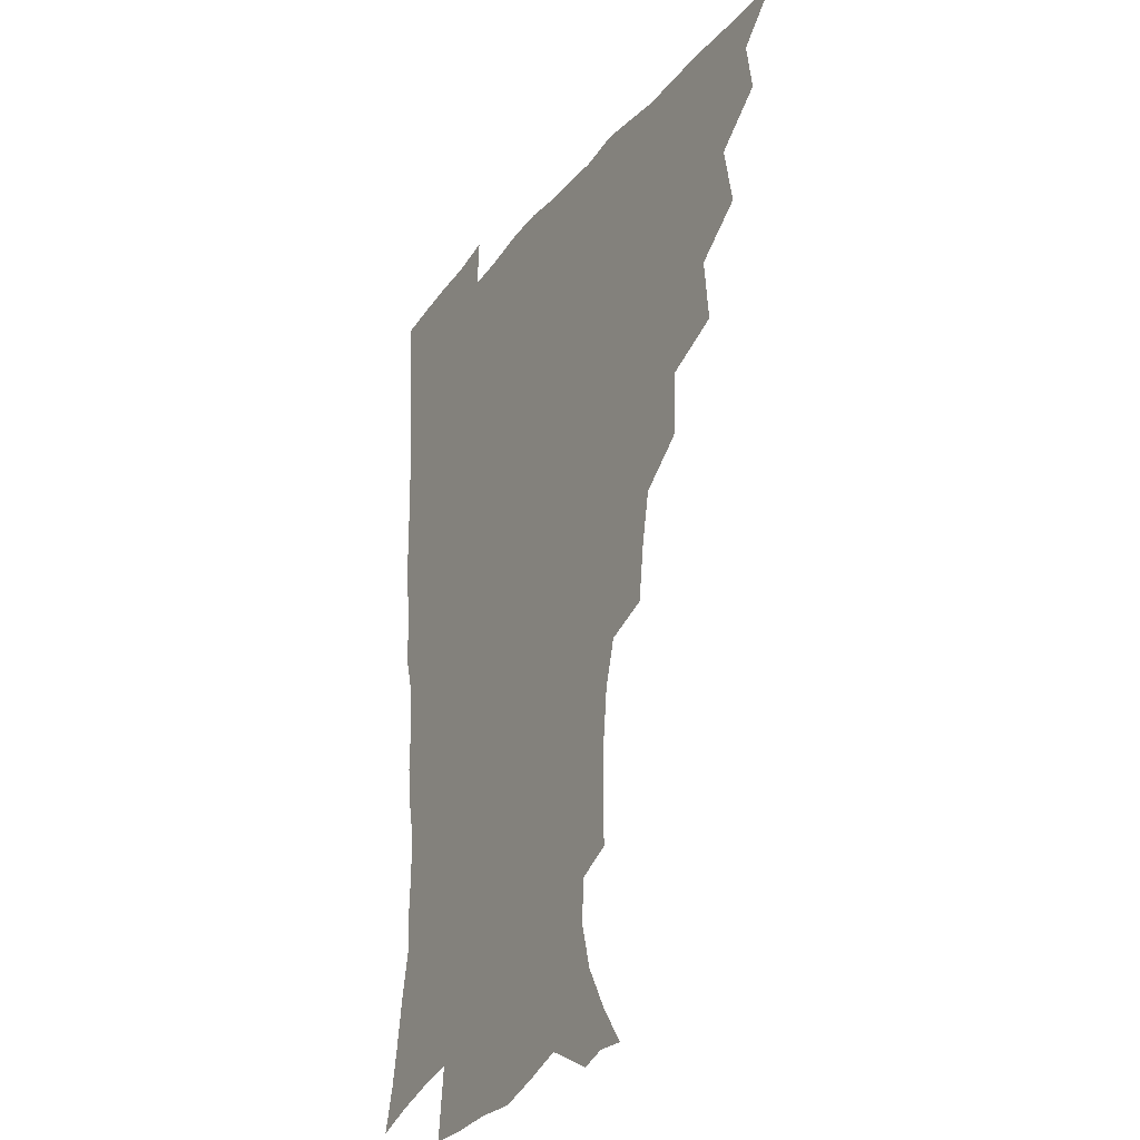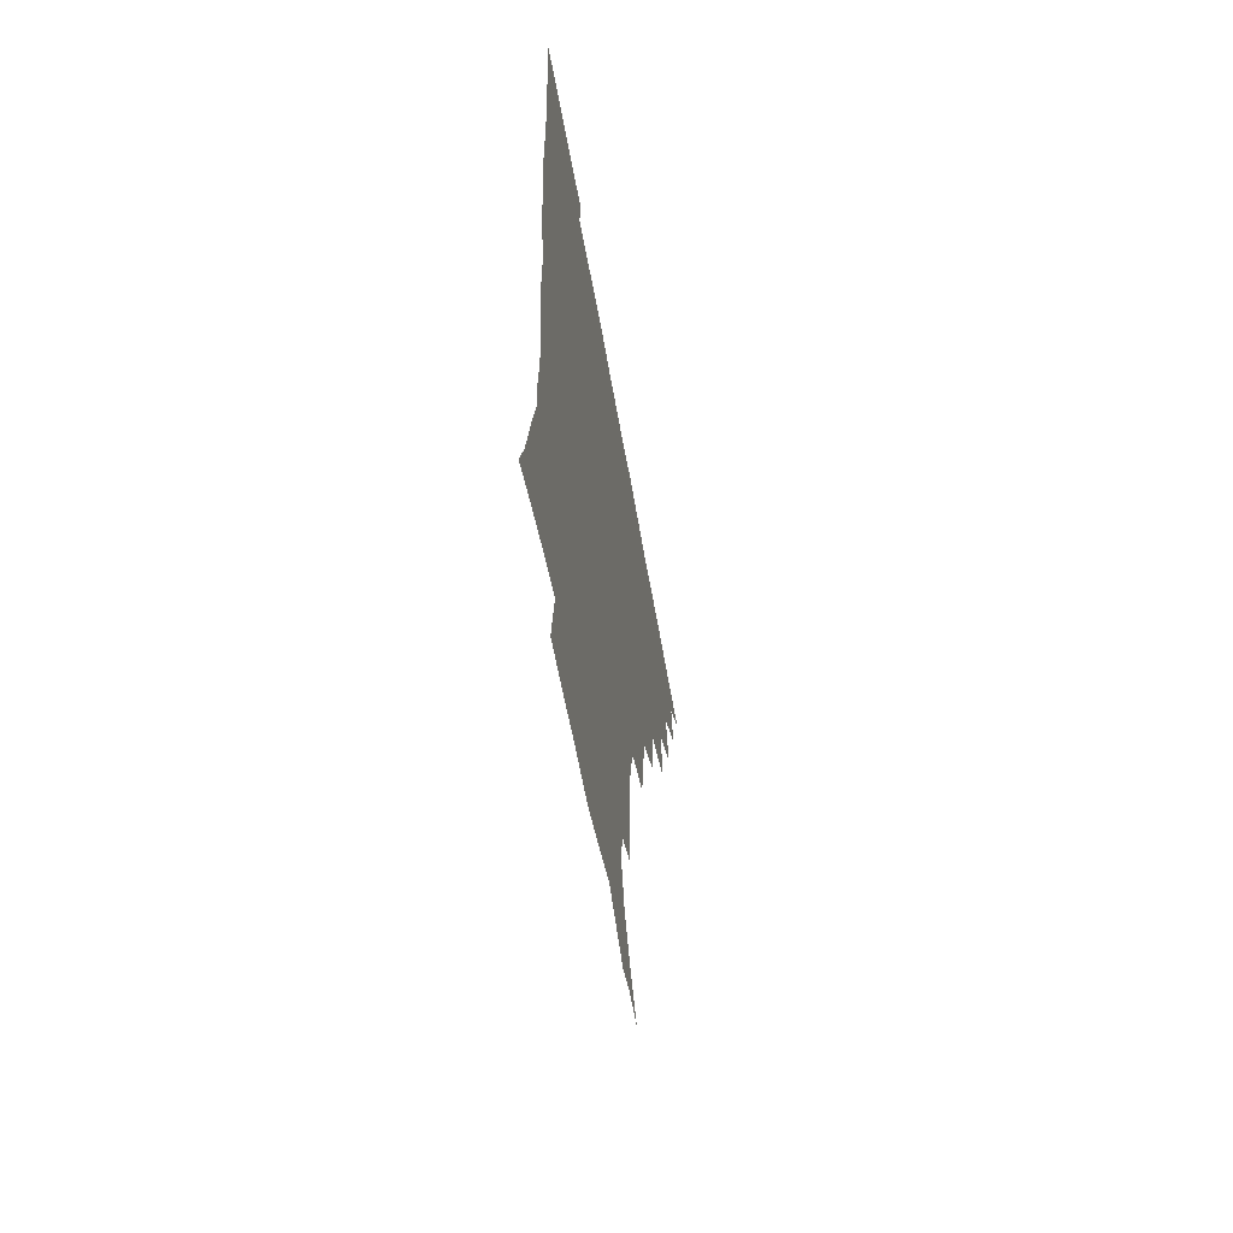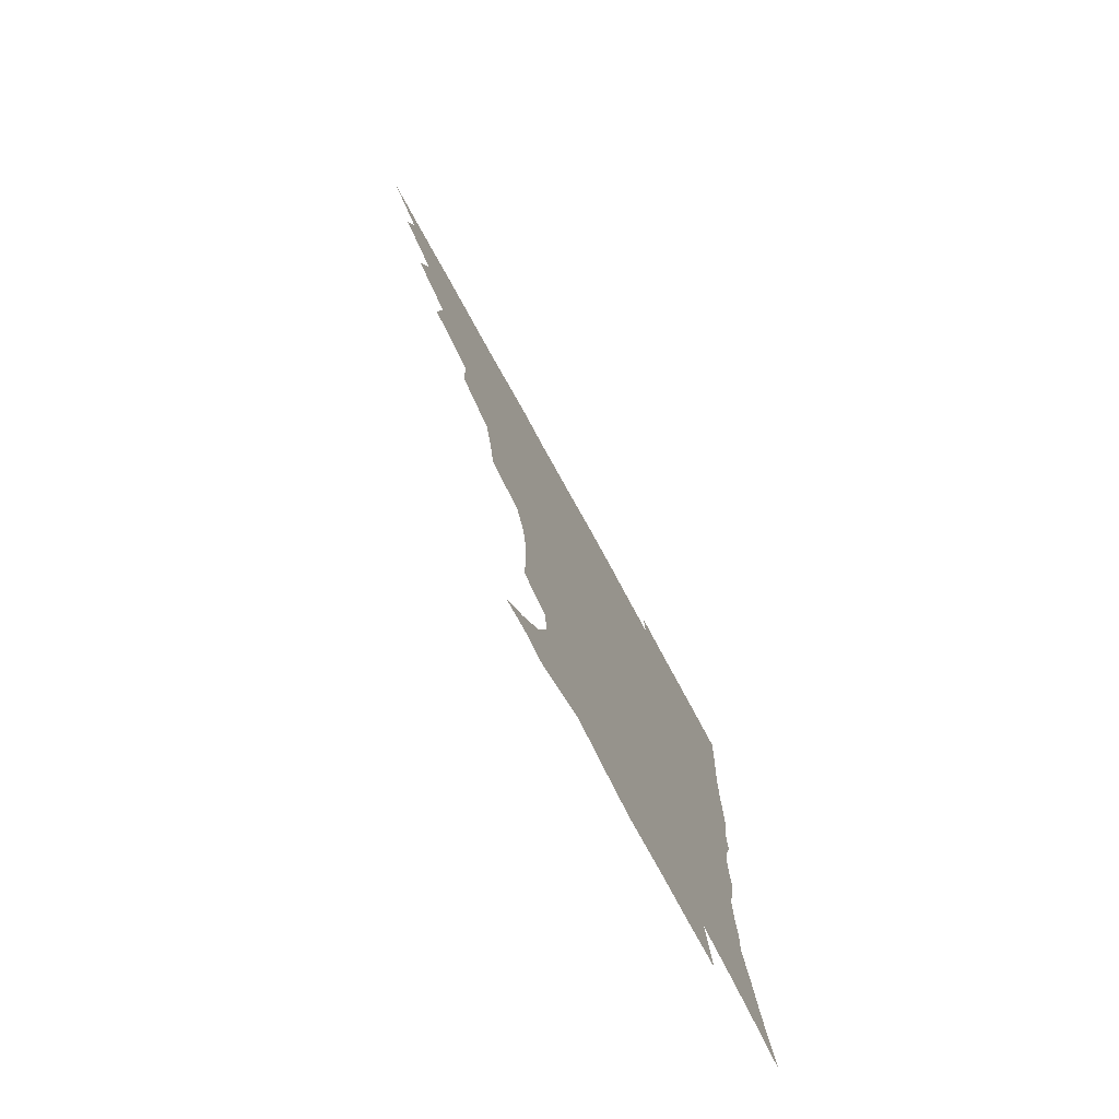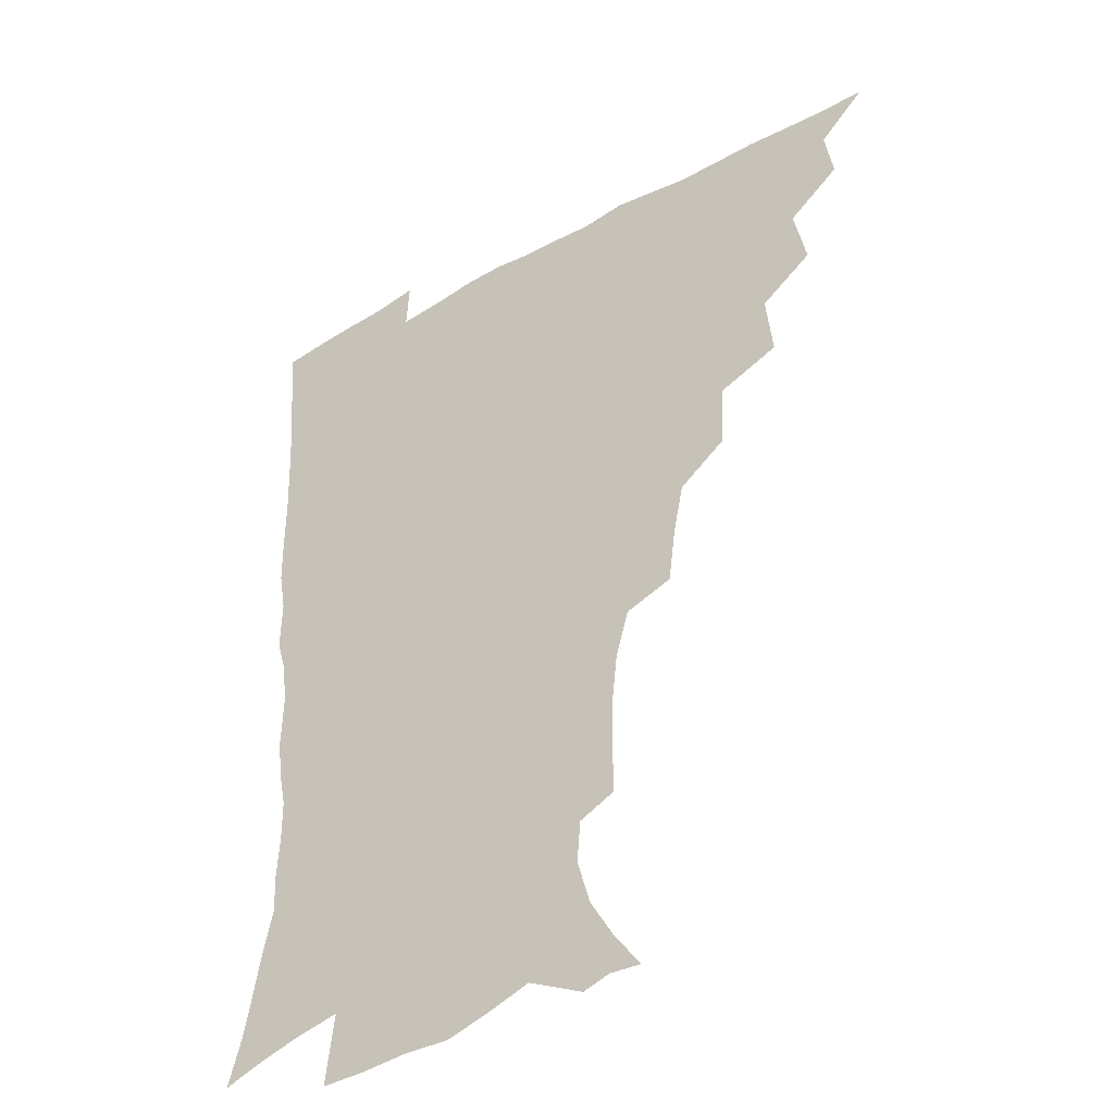
<metadata>
{"format":"obj","ext":"obj","renderer":"f3d","projection":"perspective","resolution":1024,"background":"white","views":[{"elev":-26.7,"azim":-119.2,"up":"+Y"},{"elev":-61.6,"azim":100.1,"up":"+Y"},{"elev":-77.6,"azim":-61.2,"up":"+Y"},{"elev":-39.6,"azim":-144.8,"up":"+Y"}]}
</metadata>
<code>
v 450.7 494.5 0
v 464.1 461.2 0
v 467.1 478.9 0
v 467 494.5 0
v 478 425.2 0
v 482.4 446.9 0
v 483 463.6 0
v 483.1 479.3 0
v 482.3 495.4 0
v 494 389.1 0
v 496.4 411.8 0
v 498.6 432 0
v 499.6 449 0
v 499.5 464.7 0
v 498.4 480.3 0
v 497.3 496.5 0
v 516.9 357.4 0
v 515.7 380.1 0
v 515.7 400.9 0
v 516.5 420 0
v 516.8 436.4 0
v 515.7 450.7 0
v 514.7 465.6 0
v 513.8 480.5 0
v 512.7 496.4 0
v 539.9 307.6 0
v 537.3 327 0
v 533.6 344.9 0
v 533.9 370.8 0
v 532.7 388.6 0
v 531.6 405.2 0
v 530.8 420.6 0
v 531 436.5 0
v 530.7 451.5 0
v 529.9 466.2 0
v 528.7 481.2 0
v 527.7 496.4 0
v 563.7 232.1 0
v 563.7 249.9 0
v 563.5 267.5 0
v 561.5 285.4 0
v 556.8 301.5 0
v 553.3 320 0
v 551.3 339.5 0
v 549.7 358.5 0
v 547.9 374.8 0
v 547.9 393.4 0
v 547.4 409 0
v 547.3 424.2 0
v 546.5 438.3 0
v 546.6 452.6 0
v 544.7 467.2 0
v 543.3 482.1 0
v 542 498.5 0
v 554.8 166.9 0
v 564.3 179.7 0
v 573.1 194.8 0
v 577.8 211.1 0
v 576.5 226 0
v 575.9 244.5 0
v 575.3 261.7 0
v 574.1 279.1 0
v 571.4 294.6 0
v 568.2 309.9 0
v 566.2 328.4 0
v 564.5 345.6 0
v 563.7 364.3 0
v 562.4 379.4 0
v 561.7 395 0
v 562 411.4 0
v 561.6 425.7 0
v 561.5 439.9 0
v 560.4 453.7 0
v 559 468.2 0
v 557.9 482.9 0
v 556.2 500.4 0
v 566.3 167.5 0
v 578.5 184.8 0
v 586.5 203.8 0
v 588.3 220.7 0
v 587.8 237 0
v 586.7 251.7 0
v 586.1 268.8 0
v 585 287 0
v 583 303.2 0
v 580.5 316.9 0
v 578.7 333.4 0
v 578.1 351.8 0
v 576.9 366.9 0
v 576.6 383.5 0
v 576.4 398.6 0
v 576 413 0
v 575.9 427.4 0
v 575.4 440.5 0
v 574.8 454 0
v 573.7 468.4 0
v 572.4 483.3 0
v 571.8 498.4 0
v 575.9 164.3 0
v 591.9 188.9 0
v 597.7 208.6 0
v 599.2 227.5 0
v 598.7 242.9 0
v 598.1 259.5 0
v 597.7 275.9 0
v 595.9 290.7 0
v 594.2 306.1 0
v 593.1 323.5 0
v 592 339 0
v 591 354.1 0
v 590.3 369 0
v 589.7 383.1 0
v 589.7 398.7 0
v 589.7 413.6 0
v 589.4 427 0
v 589.3 440.9 0
v 588.9 454.5 0
v 588.2 468.5 0
v 587.3 482.8 0
v 585.8 499.2 0
v 596.2 174.2 0
v 606.2 194.9 0
v 609.5 213.6 0
v 609.8 228.7 0
v 609.5 244.5 0
v 608.9 258.7 0
v 608.4 279.9 0
v 607.3 295.2 0
v 606.3 309.6 0
v 605.1 324.6 0
v 604.3 340.1 0
v 603.8 355.7 0
v 603.5 371 0
v 603.7 386.6 0
v 603.2 399.8 0
v 603.5 414.8 0
v 603.3 427.7 0
v 603.1 441.1 0
v 603.2 454.7 0
v 602.6 468.7 0
v 601.3 483.8 0
v 599.9 499.6 0
v 610.9 169 0
v 618.2 194.2 0
v 620.6 214.3 0
v 621.1 232.9 0
v 620.6 245.7 0
v 620.1 262.3 0
v 619.3 281.5 0
v 618.7 295.3 0
v 617.9 312.5 0
v 617.4 327.4 0
v 616.8 341.6 0
v 616.7 356.5 0
v 616.5 372.3 0
v 616.5 387.1 0
v 616.6 400.3 0
v 616.7 414.4 0
v 617.2 428.6 0
v 617.3 441.6 0
v 617.4 454.9 0
v 617.1 468.5 0
v 616.1 482.9 0
v 613.7 501.2 0
v 626.9 164.2 0
v 631.1 194.1 0
v 632.3 218.1 0
v 632.3 233.1 0
v 631.9 250.2 0
v 631.7 263.7 0
v 630.7 280.8 0
v 630.3 295.8 0
v 629.7 311.8 0
v 629.4 327.8 0
v 629.3 339.8 0
v 629.1 358.1 0
v 629.2 372.4 0
v 629.4 386.1 0
v 629.7 400.8 0
v 630.1 414.6 0
v 630.5 428.3 0
v 631 441.9 0
v 631.5 455 0
v 631.2 468.6 0
v 630.1 484.3 0
v 628.2 500.9 0
v 644.3 164.6 0
v 644.6 194.6 0
v 644.4 213.7 0
v 643.7 233 0
v 643.2 248.2 0
v 642.5 268.1 0
v 642.3 281.8 0
v 641.9 296.3 0
v 641.5 311.2 0
v 641.1 327.7 0
v 641.6 341.2 0
v 641.6 357.1 0
v 641.9 371.4 0
v 642.3 385.6 0
v 642.6 400.6 0
v 643.2 414.4 0
v 643.7 428.4 0
v 644.4 441.5 0
v 645.2 454.9 0
v 645.3 468.8 0
v 645.5 483 0
v 644.4 498.6 0
v 661.2 163.3 0
v 658.7 191.2 0
v 656.6 212.6 0
v 655.3 231.4 0
v 654.6 247.8 0
v 654.2 263.9 0
v 653.4 280.7 0
v 653.4 295.1 0
v 653.4 309.9 0
v 653.3 325.2 0
v 654.5 337.6 0
v 653.9 355.6 0
v 654.5 369.8 0
v 655.2 383.9 0
v 656.1 397.8 0
v 656.3 413.2 0
v 657.2 426.8 0
v 658.1 440.1 0
v 658.9 455 0
v 659.5 468.3 0
v 660.3 482.1 0
v 660 497.3 0
v 658.8 514.7 0
v 676.7 163.1 0
v 673.5 188.2 0
v 670.2 208.1 0
v 667.7 227.4 0
v 666.3 244.8 0
v 665.1 262.4 0
v 664.8 278 0
v 664.7 293.4 0
v 665.1 307.5 0
v 665.7 321.6 0
v 666.3 336.7 0
v 666.5 352.2 0
v 667.5 366.4 0
v 668.5 380.4 0
v 668.8 396.6 0
v 669.7 410.8 0
v 670.3 425.9 0
v 671.6 439.4 0
v 672.3 454.1 0
v 673.4 467.6 0
v 674.5 481.5 0
v 675.3 495.5 0
v 674.8 512 0
v 689.5 184.7 0
v 683.8 204.8 0
v 680 224 0
v 678.3 240.5 0
v 677.5 256.3 0
v 676.7 272.7 0
v 676.5 288.4 0
v 677.1 302.8 0
v 678 317.2 0
v 678.7 332.1 0
v 679.6 346.8 0
v 680.5 362.1 0
v 681.1 377.8 0
v 681.5 393.9 0
v 683 408.1 0
v 684.1 422.7 0
v 685.3 437.2 0
v 685.7 453 0
v 687.4 466.6 0
v 688.5 480.5 0
v 689.6 494.5 0
v 689.8 511.4 0
v 704.5 180.3 0
v 698 199.6 0
v 694.1 217 0
v 691.5 233.5 0
v 690.2 248.9 0
v 688.8 265.9 0
v 689.4 280.1 0
v 689.1 296.3 0
v 690.9 309.8 0
v 691.8 325 0
v 691.8 341.8 0
v 694 355.6 0
v 695.1 371.2 0
v 696.9 386 0
v 696.8 403.3 0
v 697.8 419 0
v 698.9 434.6 0
v 700.5 449.6 0
v 701 465.4 0
v 702.9 479.3 0
v 703.5 493.5 0
v 704.8 510 0
v 718.8 175.1 0
v 714.2 190.9 0
v 711.3 205.4 0
v 708.6 220.3 0
v 704.5 238.3 0
v 705.2 250.9 0
v 704.2 267 0
v 704.3 282.4 0
v 707 295.1 0
v 708.6 309.6 0
v 708.1 327.9 0
v 709.6 343.5 0
v 713.4 356.9 0
v 713 375.4 0
v 715.6 390.5 0
v 715.8 408.2 0
v 715.6 426.5 0
v 716.1 444.2 0
v 716.9 461.4 0
v 718.3 477.3 0
v 718.8 493 0
v 720.5 508.2 0
f 3 4 1
f 6 7 2
f 2 7 3
f 7 8 3
f 3 8 4
f 8 9 4
f 11 12 5
f 5 12 6
f 12 13 6
f 6 13 7
f 13 14 7
f 7 14 8
f 14 15 8
f 8 15 9
f 15 16 9
f 18 19 10
f 10 19 11
f 19 20 11
f 11 20 12
f 20 21 12
f 12 21 13
f 21 22 13
f 13 22 14
f 22 23 14
f 14 23 15
f 23 24 15
f 15 24 16
f 24 25 16
f 28 29 17
f 17 29 18
f 29 30 18
f 18 30 19
f 30 31 19
f 19 31 20
f 31 32 20
f 20 32 21
f 32 33 21
f 21 33 22
f 33 34 22
f 22 34 23
f 34 35 23
f 23 35 24
f 35 36 24
f 24 36 25
f 36 37 25
f 42 43 26
f 26 43 27
f 43 44 27
f 27 44 28
f 44 45 28
f 28 45 29
f 45 46 29
f 29 46 30
f 46 47 30
f 30 47 31
f 47 48 31
f 31 48 32
f 48 49 32
f 32 49 33
f 49 50 33
f 33 50 34
f 50 51 34
f 34 51 35
f 51 52 35
f 35 52 36
f 52 53 36
f 36 53 37
f 53 54 37
f 59 60 38
f 38 60 39
f 60 61 39
f 39 61 40
f 61 62 40
f 40 62 41
f 62 63 41
f 41 63 42
f 63 64 42
f 42 64 43
f 64 65 43
f 43 65 44
f 65 66 44
f 44 66 45
f 66 67 45
f 45 67 46
f 67 68 46
f 46 68 47
f 68 69 47
f 47 69 48
f 69 70 48
f 48 70 49
f 70 71 49
f 49 71 50
f 71 72 50
f 50 72 51
f 72 73 51
f 51 73 52
f 73 74 52
f 52 74 53
f 74 75 53
f 53 75 54
f 75 76 54
f 55 77 56
f 77 78 56
f 56 78 57
f 78 79 57
f 57 79 58
f 79 80 58
f 58 80 59
f 80 81 59
f 59 81 60
f 81 82 60
f 60 82 61
f 82 83 61
f 61 83 62
f 83 84 62
f 62 84 63
f 84 85 63
f 63 85 64
f 85 86 64
f 64 86 65
f 86 87 65
f 65 87 66
f 87 88 66
f 66 88 67
f 88 89 67
f 67 89 68
f 89 90 68
f 68 90 69
f 90 91 69
f 69 91 70
f 91 92 70
f 70 92 71
f 92 93 71
f 71 93 72
f 93 94 72
f 72 94 73
f 94 95 73
f 73 95 74
f 95 96 74
f 74 96 75
f 96 97 75
f 75 97 76
f 97 98 76
f 77 99 78
f 99 100 78
f 78 100 79
f 100 101 79
f 79 101 80
f 101 102 80
f 80 102 81
f 102 103 81
f 81 103 82
f 103 104 82
f 82 104 83
f 104 105 83
f 83 105 84
f 105 106 84
f 84 106 85
f 106 107 85
f 85 107 86
f 107 108 86
f 86 108 87
f 108 109 87
f 87 109 88
f 109 110 88
f 88 110 89
f 110 111 89
f 89 111 90
f 111 112 90
f 90 112 91
f 112 113 91
f 91 113 92
f 113 114 92
f 92 114 93
f 114 115 93
f 93 115 94
f 115 116 94
f 94 116 95
f 116 117 95
f 95 117 96
f 117 118 96
f 96 118 97
f 118 119 97
f 97 119 98
f 119 120 98
f 99 121 100
f 121 122 100
f 100 122 101
f 122 123 101
f 101 123 102
f 123 124 102
f 102 124 103
f 124 125 103
f 103 125 104
f 125 126 104
f 104 126 105
f 126 127 105
f 105 127 106
f 127 128 106
f 106 128 107
f 128 129 107
f 107 129 108
f 129 130 108
f 108 130 109
f 130 131 109
f 109 131 110
f 131 132 110
f 110 132 111
f 132 133 111
f 111 133 112
f 133 134 112
f 112 134 113
f 134 135 113
f 113 135 114
f 135 136 114
f 114 136 115
f 136 137 115
f 115 137 116
f 137 138 116
f 116 138 117
f 138 139 117
f 117 139 118
f 139 140 118
f 118 140 119
f 140 141 119
f 119 141 120
f 141 142 120
f 121 143 122
f 143 144 122
f 122 144 123
f 144 145 123
f 123 145 124
f 145 146 124
f 124 146 125
f 146 147 125
f 125 147 126
f 147 148 126
f 126 148 127
f 148 149 127
f 127 149 128
f 149 150 128
f 128 150 129
f 150 151 129
f 129 151 130
f 151 152 130
f 130 152 131
f 152 153 131
f 131 153 132
f 153 154 132
f 132 154 133
f 154 155 133
f 133 155 134
f 155 156 134
f 134 156 135
f 156 157 135
f 135 157 136
f 157 158 136
f 136 158 137
f 158 159 137
f 137 159 138
f 159 160 138
f 138 160 139
f 160 161 139
f 139 161 140
f 161 162 140
f 140 162 141
f 162 163 141
f 141 163 142
f 163 164 142
f 143 165 144
f 165 166 144
f 144 166 145
f 166 167 145
f 145 167 146
f 167 168 146
f 146 168 147
f 168 169 147
f 147 169 148
f 169 170 148
f 148 170 149
f 170 171 149
f 149 171 150
f 171 172 150
f 150 172 151
f 172 173 151
f 151 173 152
f 173 174 152
f 152 174 153
f 174 175 153
f 153 175 154
f 175 176 154
f 154 176 155
f 176 177 155
f 155 177 156
f 177 178 156
f 156 178 157
f 178 179 157
f 157 179 158
f 179 180 158
f 158 180 159
f 180 181 159
f 159 181 160
f 181 182 160
f 160 182 161
f 182 183 161
f 161 183 162
f 183 184 162
f 162 184 163
f 184 185 163
f 163 185 164
f 185 186 164
f 165 187 166
f 187 188 166
f 166 188 167
f 188 189 167
f 167 189 168
f 189 190 168
f 168 190 169
f 190 191 169
f 169 191 170
f 191 192 170
f 170 192 171
f 192 193 171
f 171 193 172
f 193 194 172
f 172 194 173
f 194 195 173
f 173 195 174
f 195 196 174
f 174 196 175
f 196 197 175
f 175 197 176
f 197 198 176
f 176 198 177
f 198 199 177
f 177 199 178
f 199 200 178
f 178 200 179
f 200 201 179
f 179 201 180
f 201 202 180
f 180 202 181
f 202 203 181
f 181 203 182
f 203 204 182
f 182 204 183
f 204 205 183
f 183 205 184
f 205 206 184
f 184 206 185
f 206 207 185
f 185 207 186
f 207 208 186
f 187 209 188
f 209 210 188
f 188 210 189
f 210 211 189
f 189 211 190
f 211 212 190
f 190 212 191
f 212 213 191
f 191 213 192
f 213 214 192
f 192 214 193
f 214 215 193
f 193 215 194
f 215 216 194
f 194 216 195
f 216 217 195
f 195 217 196
f 217 218 196
f 196 218 197
f 218 219 197
f 197 219 198
f 219 220 198
f 198 220 199
f 220 221 199
f 199 221 200
f 221 222 200
f 200 222 201
f 222 223 201
f 201 223 202
f 223 224 202
f 202 224 203
f 224 225 203
f 203 225 204
f 225 226 204
f 204 226 205
f 226 227 205
f 205 227 206
f 227 228 206
f 206 228 207
f 228 229 207
f 207 229 208
f 229 230 208
f 209 232 210
f 232 233 210
f 210 233 211
f 233 234 211
f 211 234 212
f 234 235 212
f 212 235 213
f 235 236 213
f 213 236 214
f 236 237 214
f 214 237 215
f 237 238 215
f 215 238 216
f 238 239 216
f 216 239 217
f 239 240 217
f 217 240 218
f 240 241 218
f 218 241 219
f 241 242 219
f 219 242 220
f 242 243 220
f 220 243 221
f 243 244 221
f 221 244 222
f 244 245 222
f 222 245 223
f 245 246 223
f 223 246 224
f 246 247 224
f 224 247 225
f 247 248 225
f 225 248 226
f 248 249 226
f 226 249 227
f 249 250 227
f 227 250 228
f 250 251 228
f 228 251 229
f 251 252 229
f 229 252 230
f 252 253 230
f 230 253 231
f 253 254 231
f 233 255 234
f 255 256 234
f 234 256 235
f 256 257 235
f 235 257 236
f 257 258 236
f 236 258 237
f 258 259 237
f 237 259 238
f 259 260 238
f 238 260 239
f 260 261 239
f 239 261 240
f 261 262 240
f 240 262 241
f 262 263 241
f 241 263 242
f 263 264 242
f 242 264 243
f 264 265 243
f 243 265 244
f 265 266 244
f 244 266 245
f 266 267 245
f 245 267 246
f 267 268 246
f 246 268 247
f 268 269 247
f 247 269 248
f 269 270 248
f 248 270 249
f 270 271 249
f 249 271 250
f 271 272 250
f 250 272 251
f 272 273 251
f 251 273 252
f 273 274 252
f 252 274 253
f 274 275 253
f 253 275 254
f 275 276 254
f 255 277 256
f 277 278 256
f 256 278 257
f 278 279 257
f 257 279 258
f 279 280 258
f 258 280 259
f 280 281 259
f 259 281 260
f 281 282 260
f 260 282 261
f 282 283 261
f 261 283 262
f 283 284 262
f 262 284 263
f 284 285 263
f 263 285 264
f 285 286 264
f 264 286 265
f 286 287 265
f 265 287 266
f 287 288 266
f 266 288 267
f 288 289 267
f 267 289 268
f 289 290 268
f 268 290 269
f 290 291 269
f 269 291 270
f 291 292 270
f 270 292 271
f 292 293 271
f 271 293 272
f 293 294 272
f 272 294 273
f 294 295 273
f 273 295 274
f 295 296 274
f 274 296 275
f 296 297 275
f 275 297 276
f 297 298 276
f 277 299 278
f 299 300 278
f 278 300 279
f 300 301 279
f 279 301 280
f 301 302 280
f 280 302 281
f 302 303 281
f 281 303 282
f 303 304 282
f 282 304 283
f 304 305 283
f 283 305 284
f 305 306 284
f 284 306 285
f 306 307 285
f 285 307 286
f 307 308 286
f 286 308 287
f 308 309 287
f 287 309 288
f 309 310 288
f 288 310 289
f 310 311 289
f 289 311 290
f 311 312 290
f 290 312 291
f 312 313 291
f 291 313 292
f 313 314 292
f 292 314 293
f 314 315 293
f 293 315 294
f 315 316 294
f 294 316 295
f 316 317 295
f 295 317 296
f 317 318 296
f 296 318 297
f 318 319 297
f 297 319 298
f 319 320 298

</code>
